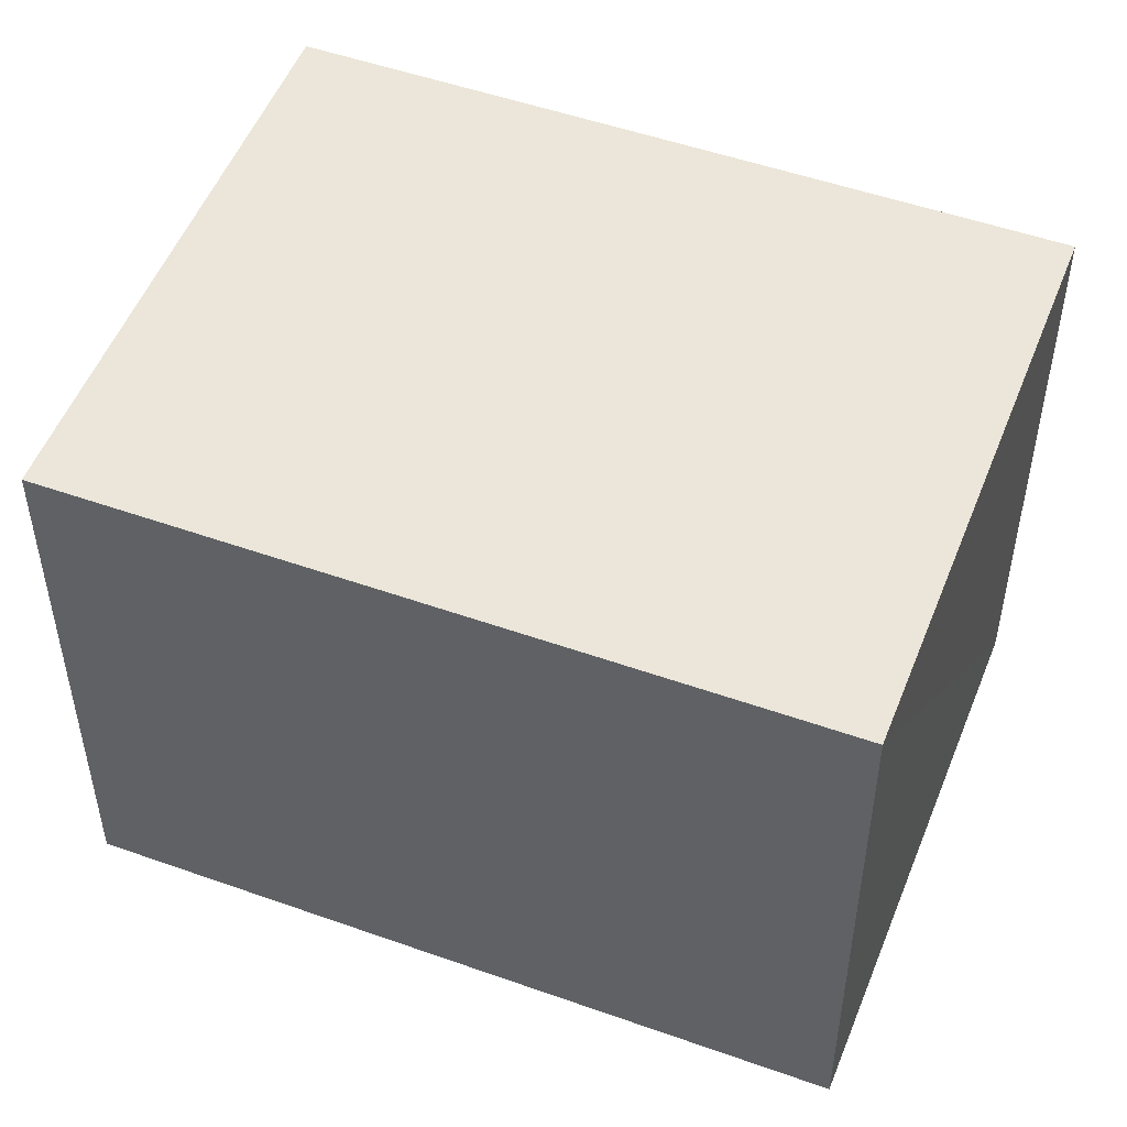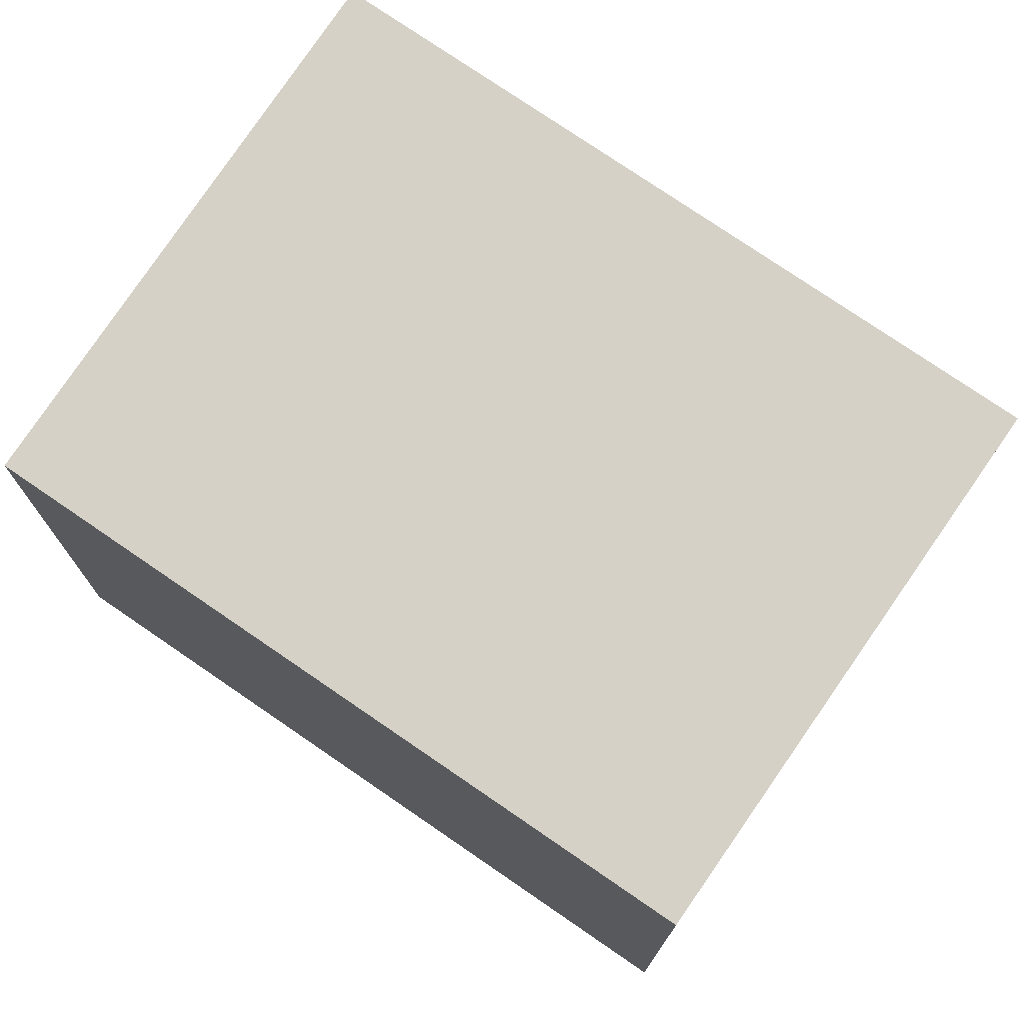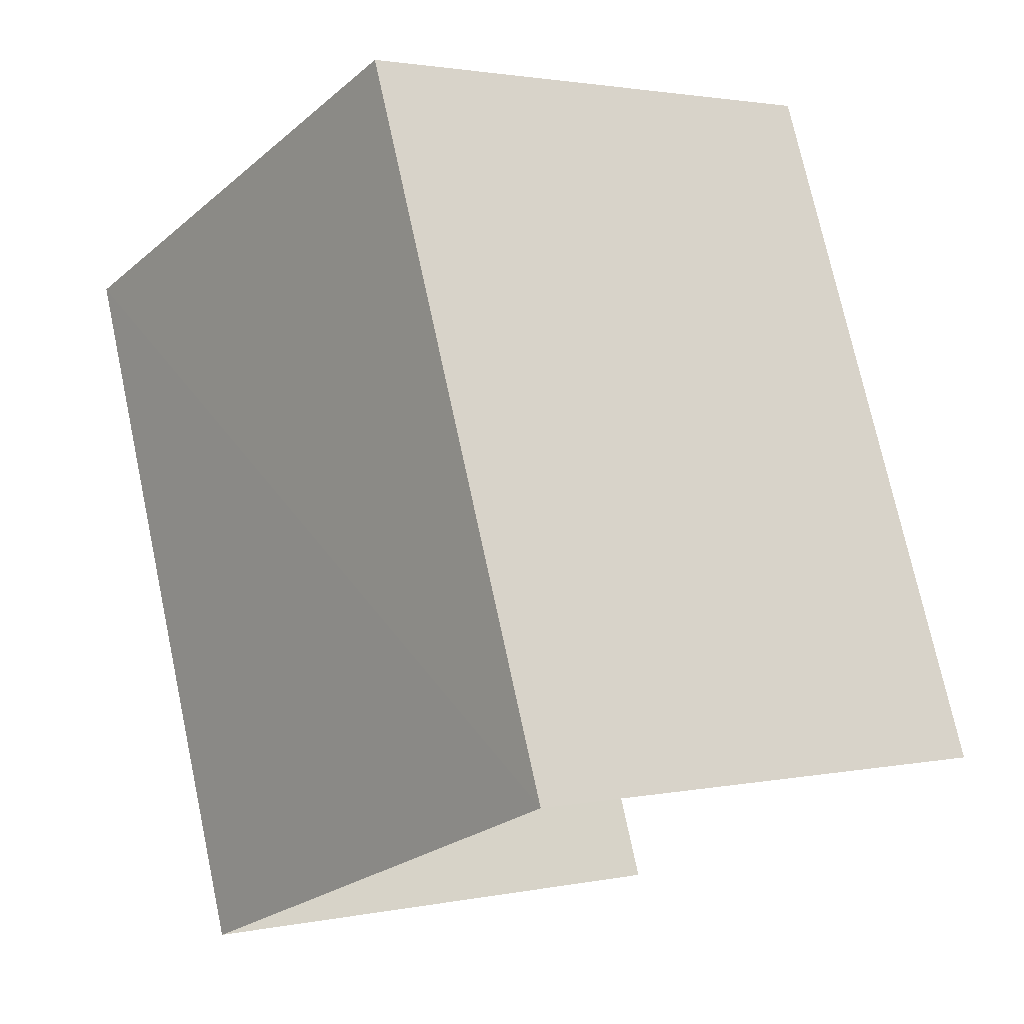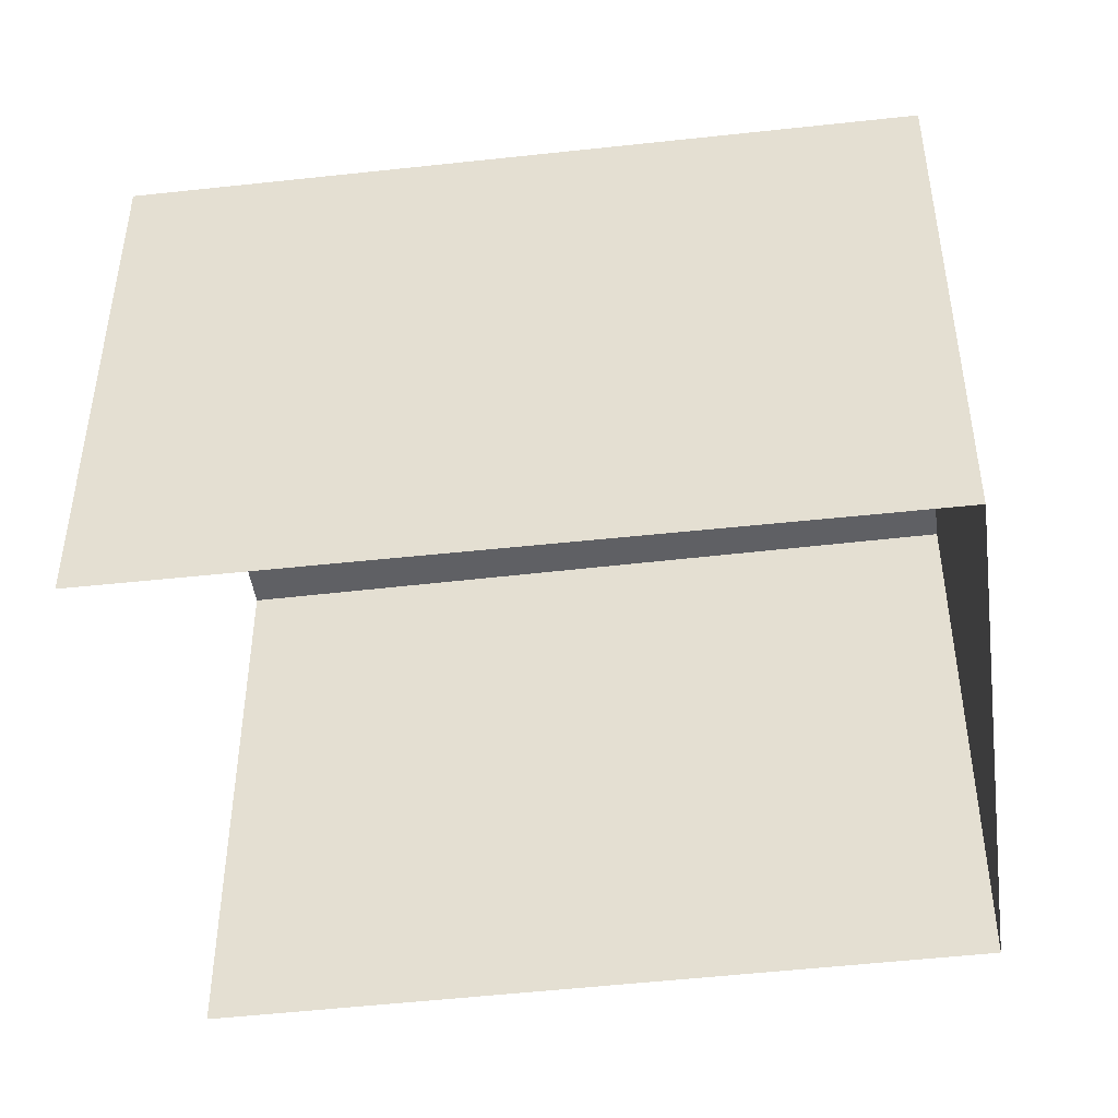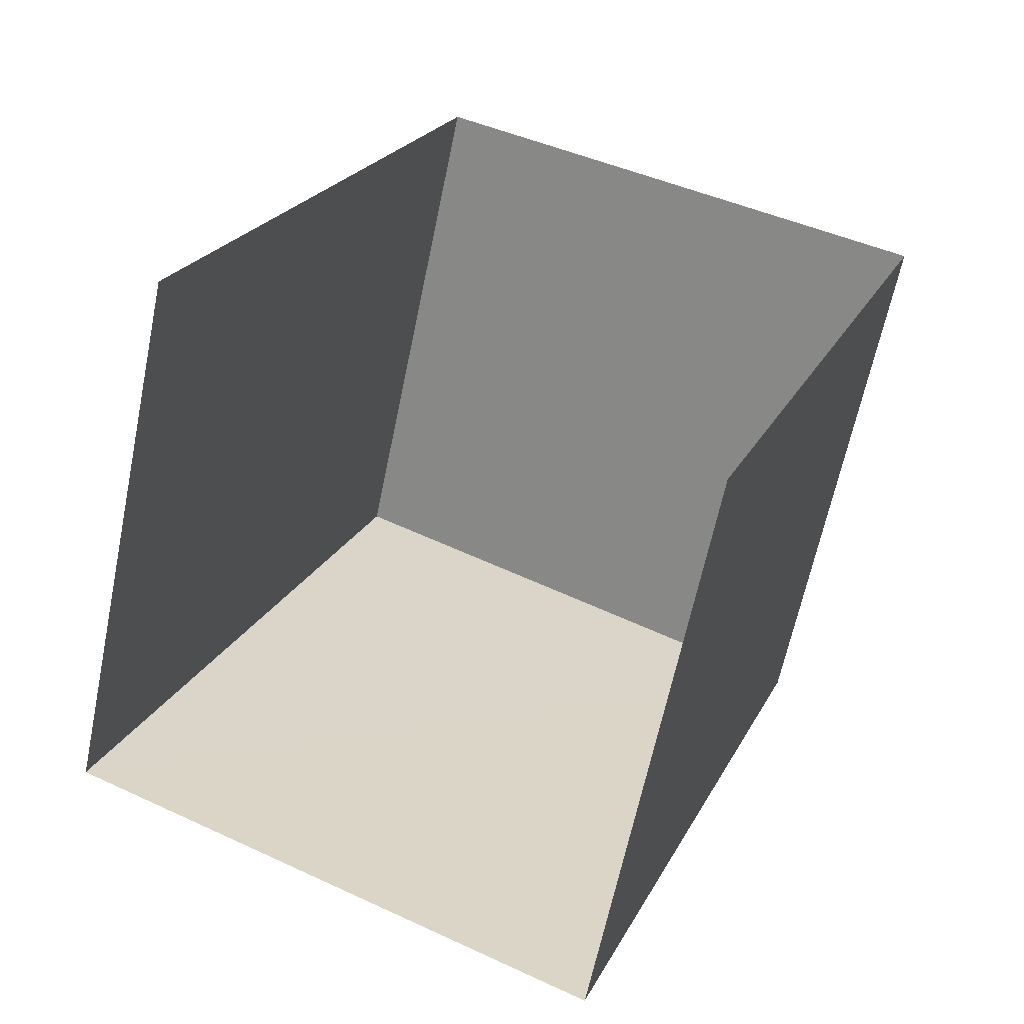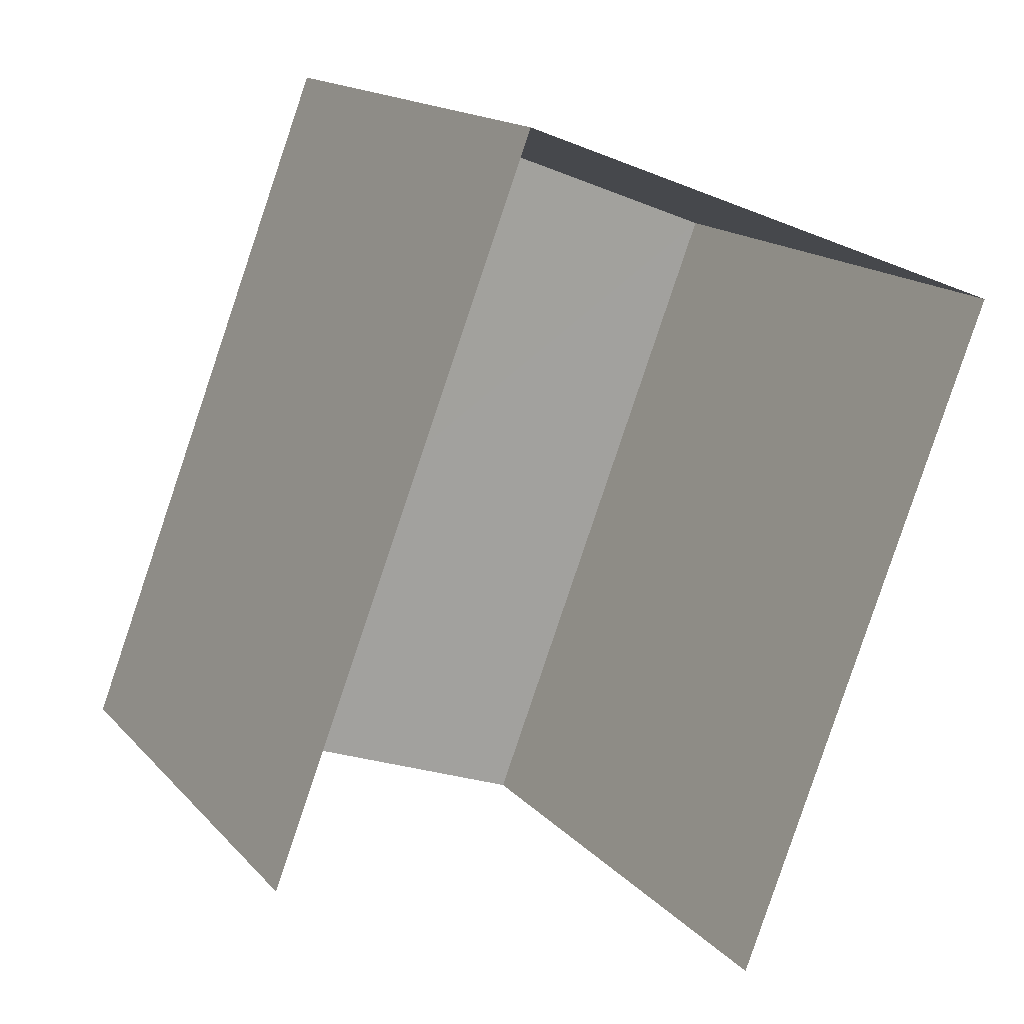
<metadata>
{"format":"obj","ext":"obj","renderer":"f3d","projection":"perspective","resolution":1024,"background":"white","views":[{"elev":50.7,"azim":132.4,"up":"+Z"},{"elev":75.6,"azim":145.4,"up":"+Z"},{"elev":1.8,"azim":53.6,"up":"+Y"},{"elev":-47.4,"azim":118.2,"up":"+Z"},{"elev":-63.5,"azim":168.4,"up":"+Y"},{"elev":15.6,"azim":153.4,"up":"+Y"}]}
</metadata>
<code>
v -2.239e+05 -1.282e+05 14.52
v -2.239e+05 -1.282e+05 14.52
v -2.239e+05 -1.282e+05 14.52
v -2.239e+05 -1.282e+05 14.52
v -2.239e+05 -1.282e+05 17.28
v -2.239e+05 -1.282e+05 17.28
v -2.239e+05 -1.282e+05 17.14
v -2.239e+05 -1.282e+05 17.14
f 1 2 3
f 4 1 3
f 7 4 3
f 7 6 4
f 5 6 7
f 8 5 7
f 8 3 2
f 8 7 3
f 8 2 1
f 5 8 1
f 5 1 4
f 6 5 4

</code>
